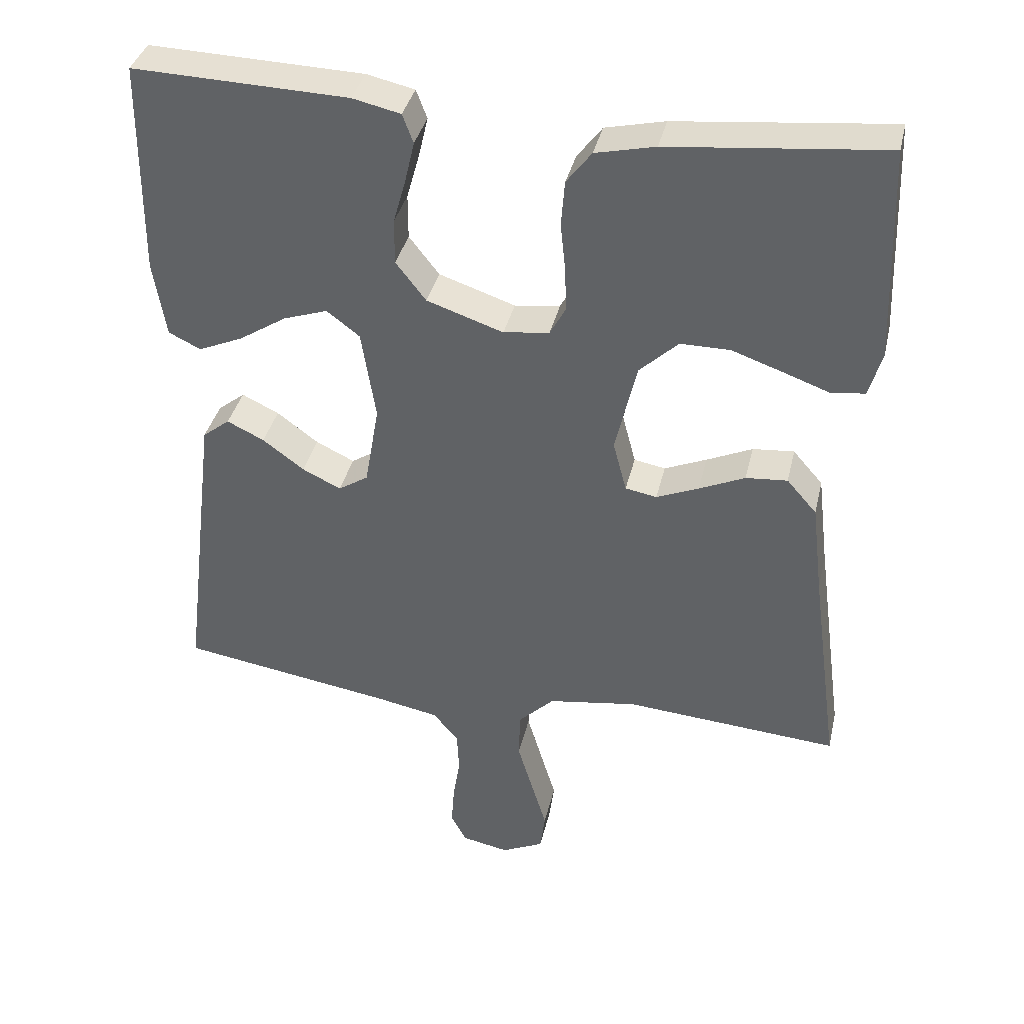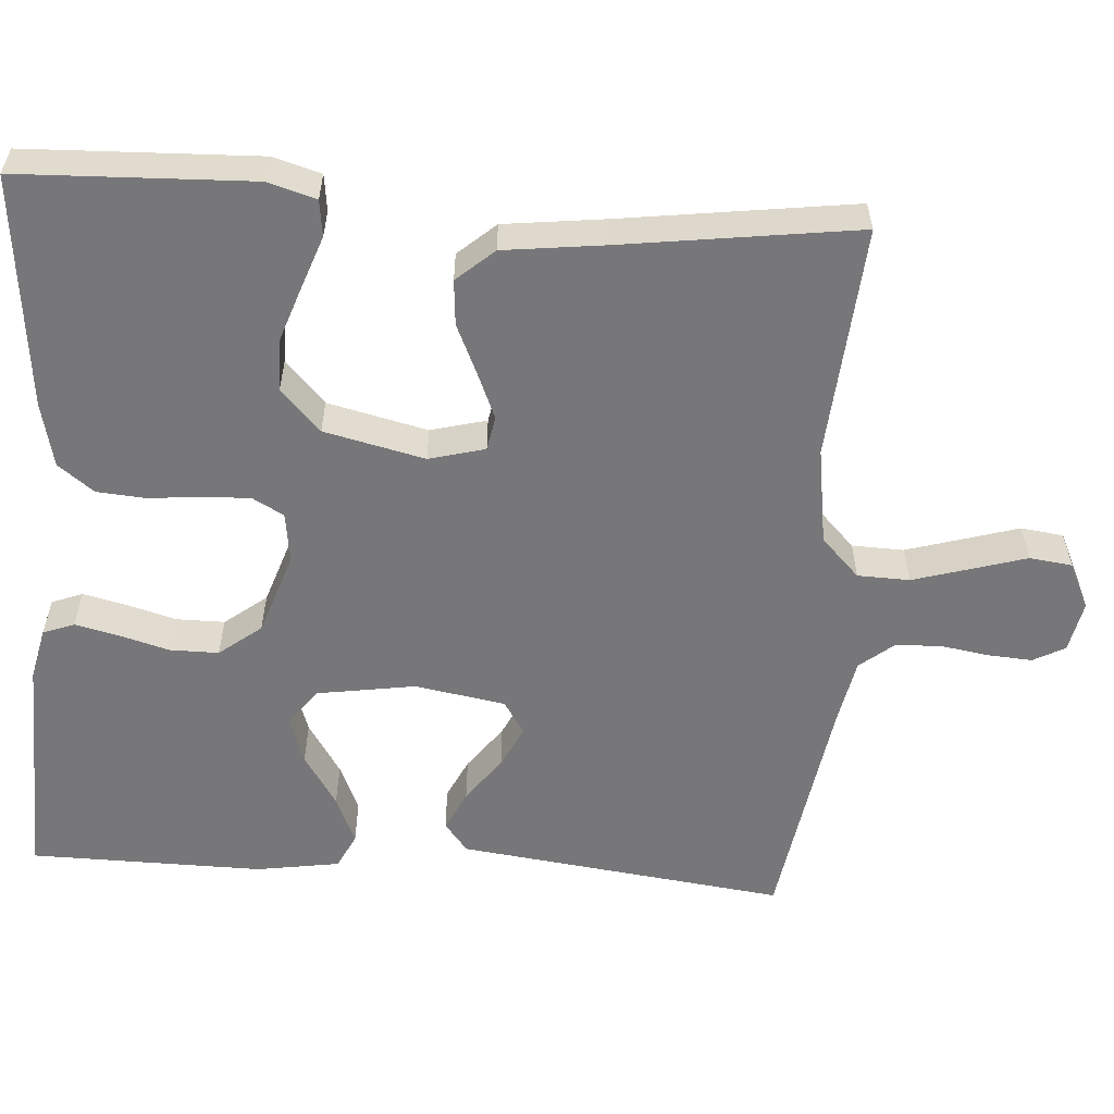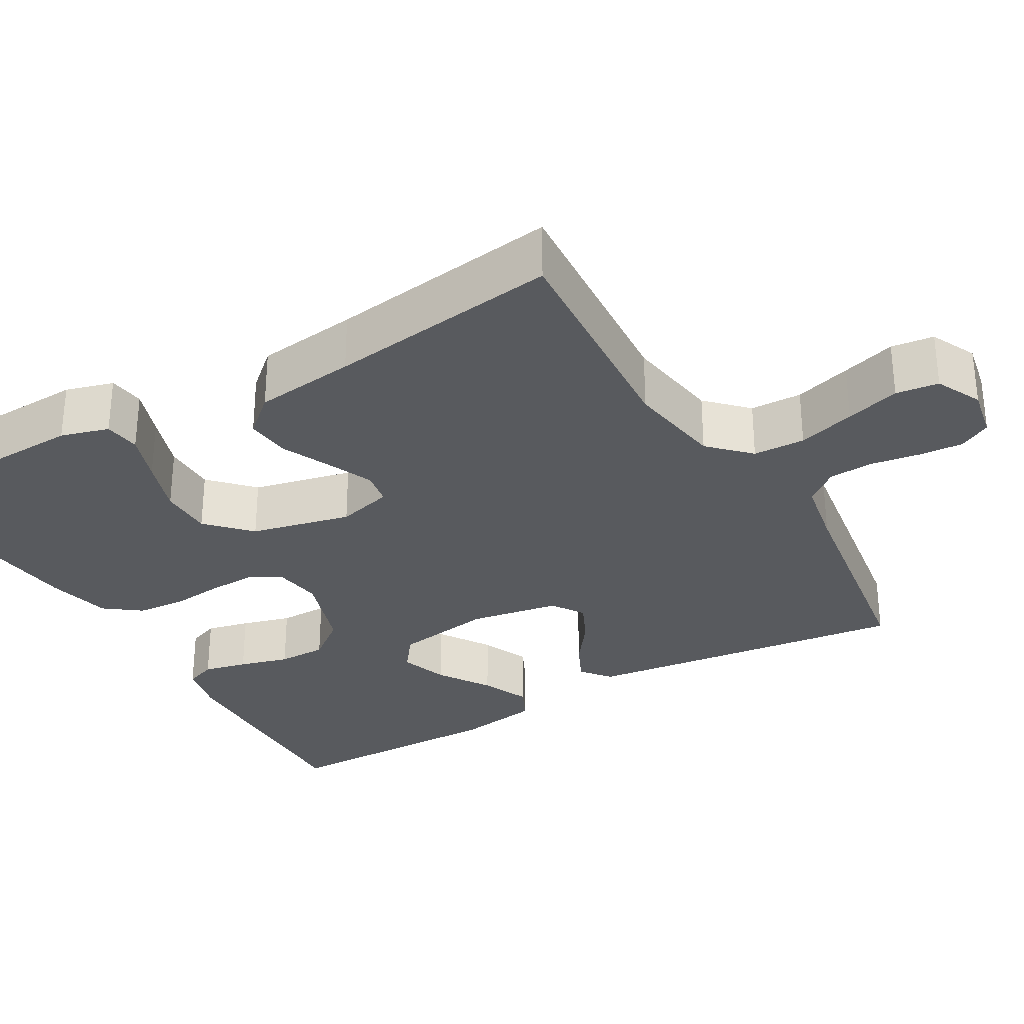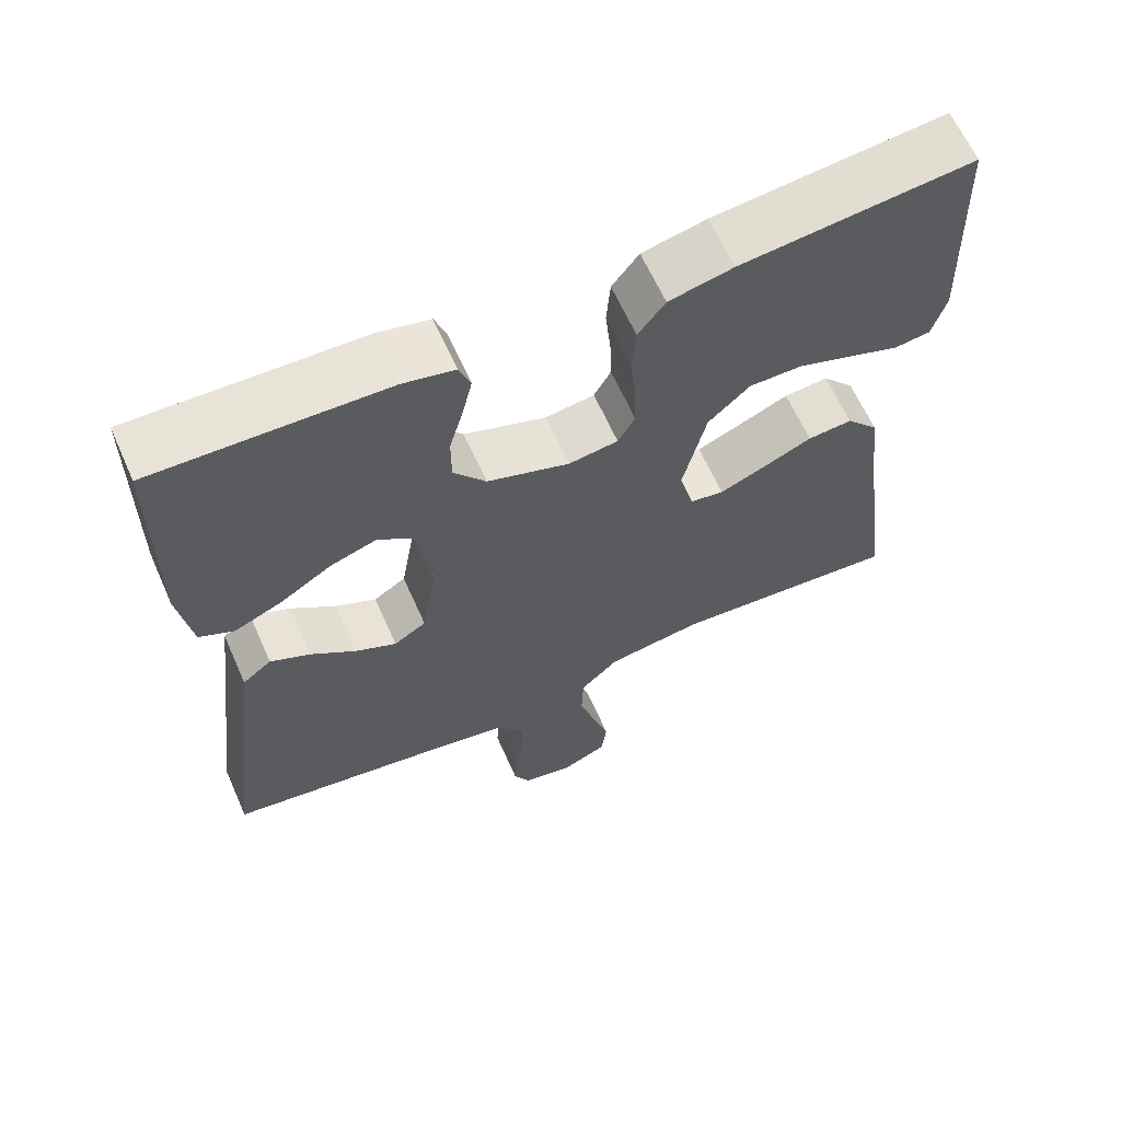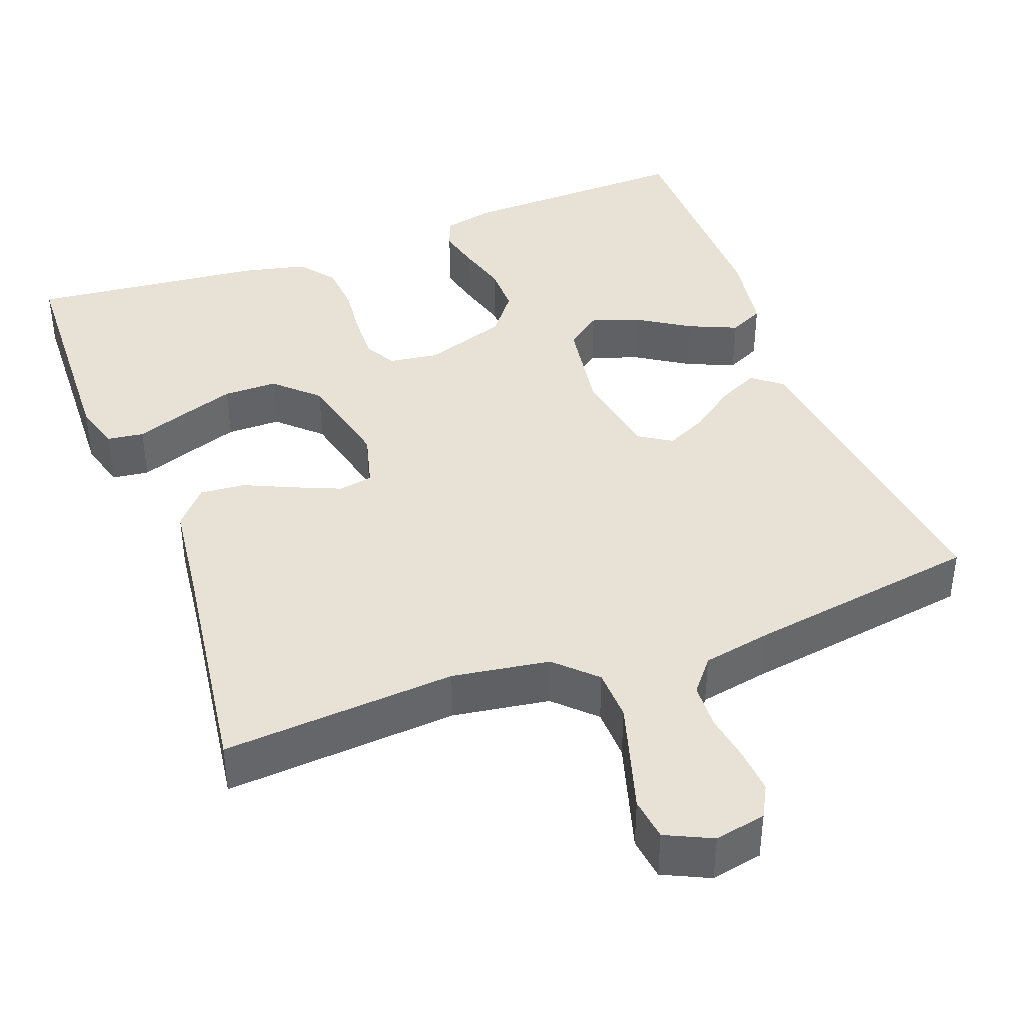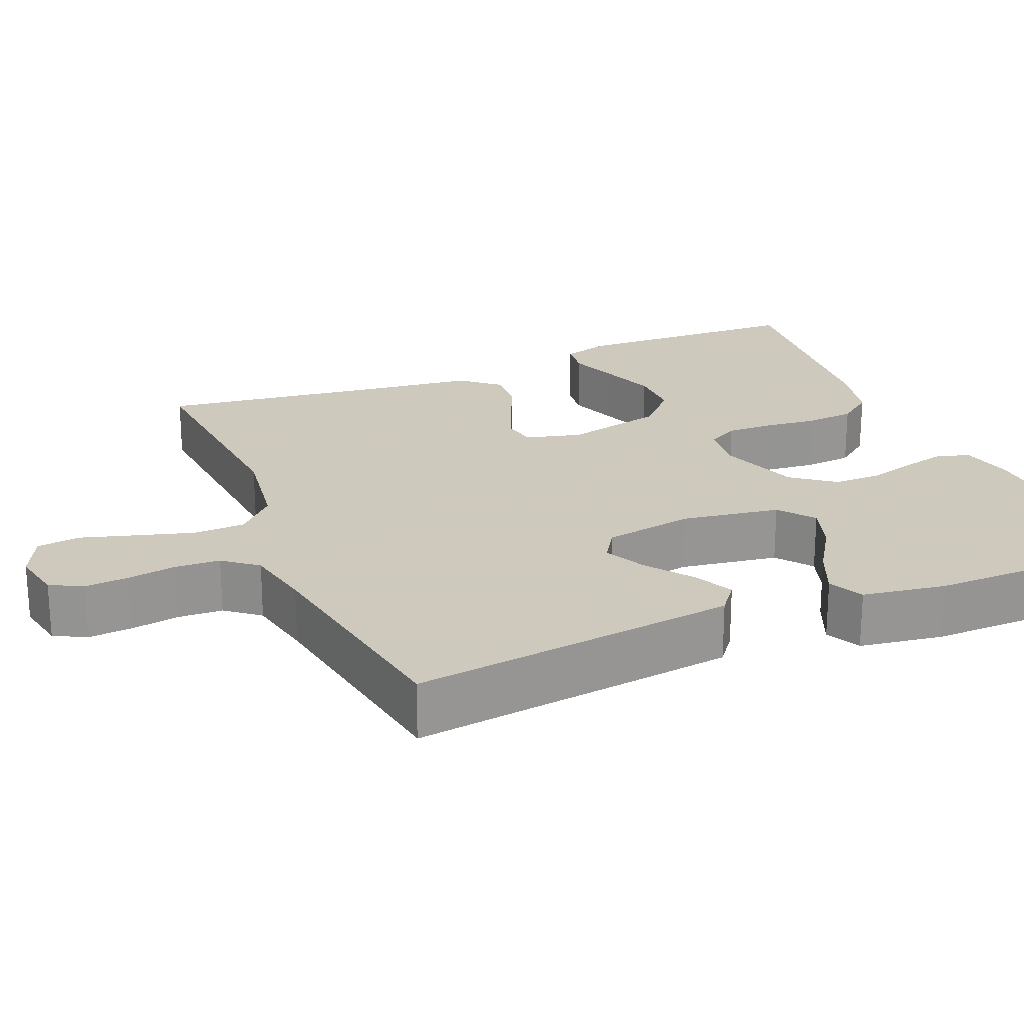
<metadata>
{"format":"obj","ext":"obj","renderer":"f3d","projection":"perspective","resolution":1024,"background":"white","views":[{"elev":37.5,"azim":12.9,"up":"+Z"},{"elev":-57.2,"azim":86.0,"up":"+Y"},{"elev":-30.5,"azim":120.3,"up":"+Y"},{"elev":63.8,"azim":-24.0,"up":"+Z"},{"elev":40.5,"azim":159.5,"up":"+Y"},{"elev":22.6,"azim":-112.9,"up":"+Y"}]}
</metadata>
<code>
v -0.5 0.07 -0.5
v -0.463 0.07 -0.2
v -0.448 0.07 -0.079
v -0.41 0.07 -0.049
v -0.358 0.07 -0.074
v -0.3 0.07 -0.117
v -0.246 0.07 -0.143
v -0.204 0.07 -0.116
v -0.184 0.07 0
v -0.204 0.07 0.127
v -0.25 0.07 0.162
v -0.312 0.07 0.141
v -0.379 0.07 0.098
v -0.441 0.07 0.071
v -0.486 0.07 0.093
v -0.503 0.07 0.2
v -0.5 0.07 0.5
v -0.2 0.07 0.491
v -0.133 0.07 0.476
v -0.118 0.07 0.436
v -0.131 0.07 0.38
v -0.149 0.07 0.316
v -0.149 0.07 0.253
v -0.107 0.07 0.199
v 0 0.07 0.163
v 0.064 0.07 0.172
v 0.086 0.07 0.212
v 0.084 0.07 0.273
v 0.077 0.07 0.34
v 0.082 0.07 0.404
v 0.117 0.07 0.45
v 0.2 0.07 0.469
v 0.5 0.07 0.5
v 0.511 0.07 0.2
v 0.493 0.07 0.138
v 0.446 0.07 0.132
v 0.382 0.07 0.155
v 0.31 0.07 0.18
v 0.241 0.07 0.18
v 0.187 0.07 0.129
v 0.157 0.07 0
v 0.176 0.07 -0.072
v 0.22 0.07 -0.08
v 0.279 0.07 -0.055
v 0.343 0.07 -0.026
v 0.401 0.07 -0.021
v 0.443 0.07 -0.069
v 0.459 0.07 -0.2
v 0.5 0.07 -0.5
v 0.2 0.07 -0.477
v 0.075 0.07 -0.496
v 0.025 0.07 -0.545
v 0.023 0.07 -0.612
v 0.045 0.07 -0.686
v 0.066 0.07 -0.756
v 0.059 0.07 -0.811
v 0 0.07 -0.839
v -0.066 0.07 -0.826
v -0.088 0.07 -0.785
v -0.084 0.07 -0.728
v -0.074 0.07 -0.665
v -0.077 0.07 -0.607
v -0.112 0.07 -0.564
v -0.2 0.07 -0.547
v -0.5 0 -0.5
v -0.463 0 -0.2
v -0.448 0 -0.079
v -0.41 0 -0.049
v -0.358 0 -0.074
v -0.3 0 -0.117
v -0.246 0 -0.143
v -0.204 0 -0.116
v -0.184 0 0
v -0.204 0 0.127
v -0.25 0 0.162
v -0.312 0 0.141
v -0.379 0 0.098
v -0.441 0 0.071
v -0.486 0 0.093
v -0.503 0 0.2
v -0.5 0 0.5
v -0.2 0 0.491
v -0.133 0 0.476
v -0.118 0 0.436
v -0.131 0 0.38
v -0.149 0 0.316
v -0.149 0 0.253
v -0.107 0 0.199
v 0 0 0.163
v 0.064 0 0.172
v 0.086 0 0.212
v 0.084 0 0.273
v 0.077 0 0.34
v 0.082 0 0.404
v 0.117 0 0.45
v 0.2 0 0.469
v 0.5 0 0.5
v 0.511 0 0.2
v 0.493 0 0.138
v 0.446 0 0.132
v 0.382 0 0.155
v 0.31 0 0.18
v 0.241 0 0.18
v 0.187 0 0.129
v 0.157 0 0
v 0.176 0 -0.072
v 0.22 0 -0.08
v 0.279 0 -0.055
v 0.343 0 -0.026
v 0.401 0 -0.021
v 0.443 0 -0.069
v 0.459 0 -0.2
v 0.5 0 -0.5
v 0.2 0 -0.477
v 0.075 0 -0.496
v 0.025 0 -0.545
v 0.023 0 -0.612
v 0.045 0 -0.686
v 0.066 0 -0.756
v 0.059 0 -0.811
v 0 0 -0.839
v -0.066 0 -0.826
v -0.088 0 -0.785
v -0.084 0 -0.728
v -0.074 0 -0.665
v -0.077 0 -0.607
v -0.112 0 -0.564
v -0.2 0 -0.547
f 59 60 61
f 58 59 61
f 57 58 61
f 56 57 61
f 55 56 61
f 54 55 61
f 53 54 61 62
f 52 53 62 63
f 48 49 50
f 48 50 51
f 47 48 51
f 46 47 51
f 45 46 51
f 44 45 51
f 52 63 64
f 51 52 64
f 44 51 64
f 43 44 64
f 35 36 37
f 34 35 37
f 33 34 37
f 32 33 37
f 31 32 37
f 30 31 37
f 29 30 37
f 28 29 37
f 28 37 38
f 27 28 38 39
f 20 21 22
f 19 20 22
f 18 19 22
f 17 18 22
f 16 17 22
f 15 16 22
f 14 15 22
f 13 14 22
f 12 13 22
f 11 12 22 23
f 10 11 23 24
f 4 5 6
f 3 4 6
f 2 3 6
f 1 2 6
f 64 1 6
f 64 6 7
f 64 7 8
f 43 64 8
f 42 43 8
f 41 42 8 9
f 40 41 9 10
f 26 27 39 40
f 25 26 40 10
f 10 24 25
f 125 124 123
f 125 123 122
f 125 122 121
f 125 121 120
f 125 120 119
f 125 119 118
f 126 125 118 117
f 127 126 117 116
f 114 113 112
f 115 114 112
f 115 112 111
f 115 111 110
f 115 110 109
f 115 109 108
f 128 127 116
f 128 116 115
f 128 115 108
f 128 108 107
f 101 100 99
f 101 99 98
f 101 98 97
f 101 97 96
f 101 96 95
f 101 95 94
f 101 94 93
f 101 93 92
f 102 101 92
f 103 102 92 91
f 86 85 84
f 86 84 83
f 86 83 82
f 86 82 81
f 86 81 80
f 86 80 79
f 86 79 78
f 86 78 77
f 86 77 76
f 87 86 76 75
f 88 87 75 74
f 70 69 68
f 70 68 67
f 70 67 66
f 70 66 65
f 70 65 128
f 71 70 128
f 72 71 128
f 72 128 107
f 72 107 106
f 73 72 106 105
f 74 73 105 104
f 104 103 91 90
f 74 104 90 89
f 89 88 74
f 1 65 66 2
f 2 66 67 3
f 3 67 68 4
f 4 68 69 5
f 5 69 70 6
f 6 70 71 7
f 7 71 72 8
f 8 72 73 9
f 9 73 74 10
f 10 74 75 11
f 11 75 76 12
f 12 76 77 13
f 13 77 78 14
f 14 78 79 15
f 15 79 80 16
f 16 80 81 17
f 17 81 82 18
f 18 82 83 19
f 19 83 84 20
f 20 84 85 21
f 21 85 86 22
f 22 86 87 23
f 23 87 88 24
f 24 88 89 25
f 25 89 90 26
f 26 90 91 27
f 27 91 92 28
f 28 92 93 29
f 29 93 94 30
f 30 94 95 31
f 31 95 96 32
f 32 96 97 33
f 33 97 98 34
f 34 98 99 35
f 35 99 100 36
f 36 100 101 37
f 37 101 102 38
f 38 102 103 39
f 39 103 104 40
f 40 104 105 41
f 41 105 106 42
f 42 106 107 43
f 43 107 108 44
f 44 108 109 45
f 45 109 110 46
f 46 110 111 47
f 47 111 112 48
f 48 112 113 49
f 49 113 114 50
f 50 114 115 51
f 51 115 116 52
f 52 116 117 53
f 53 117 118 54
f 54 118 119 55
f 55 119 120 56
f 56 120 121 57
f 57 121 122 58
f 58 122 123 59
f 59 123 124 60
f 60 124 125 61
f 61 125 126 62
f 62 126 127 63
f 63 127 128 64
f 64 128 65 1

</code>
